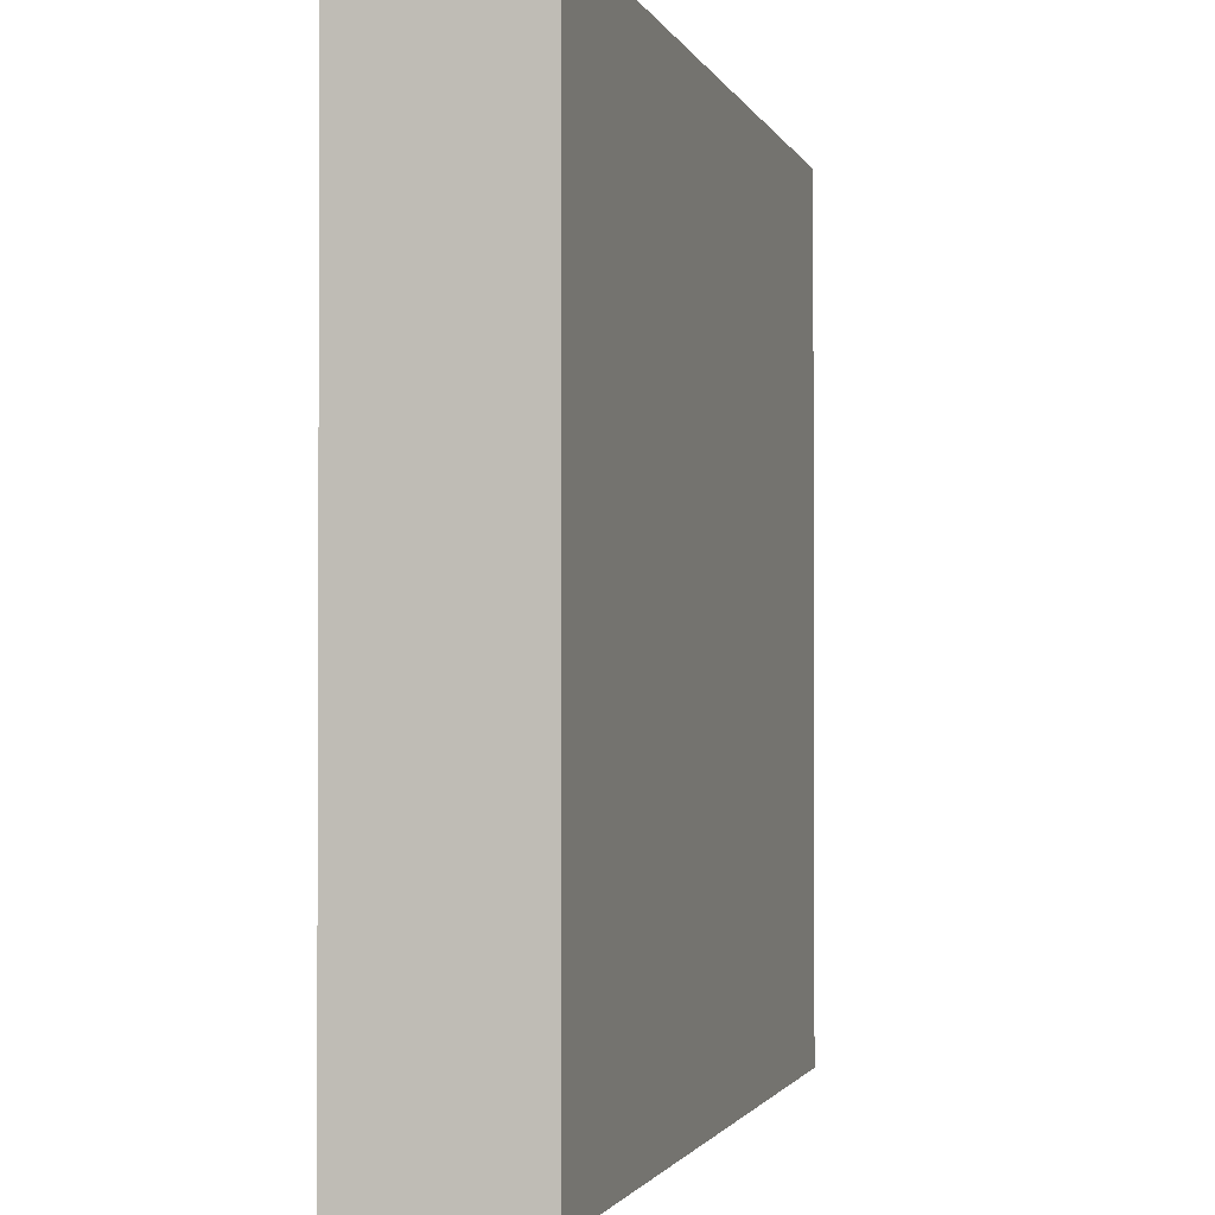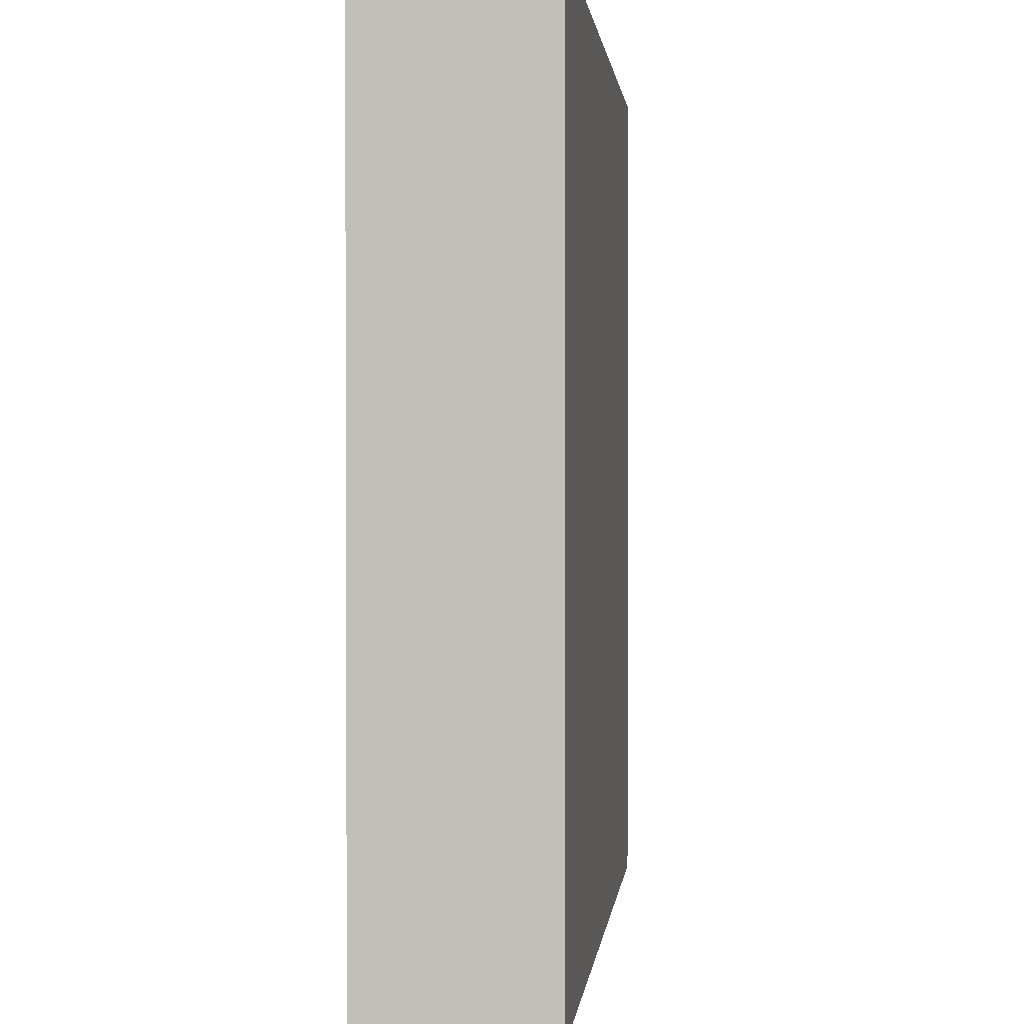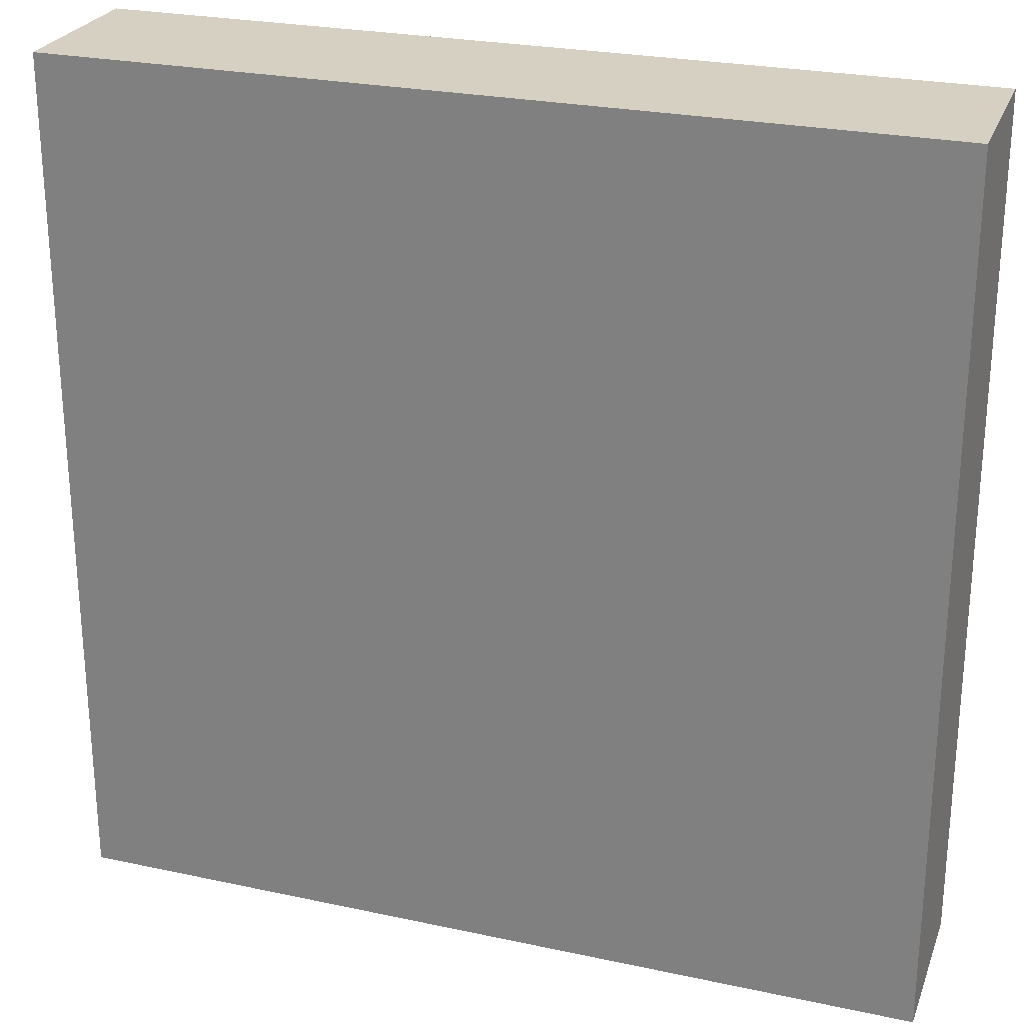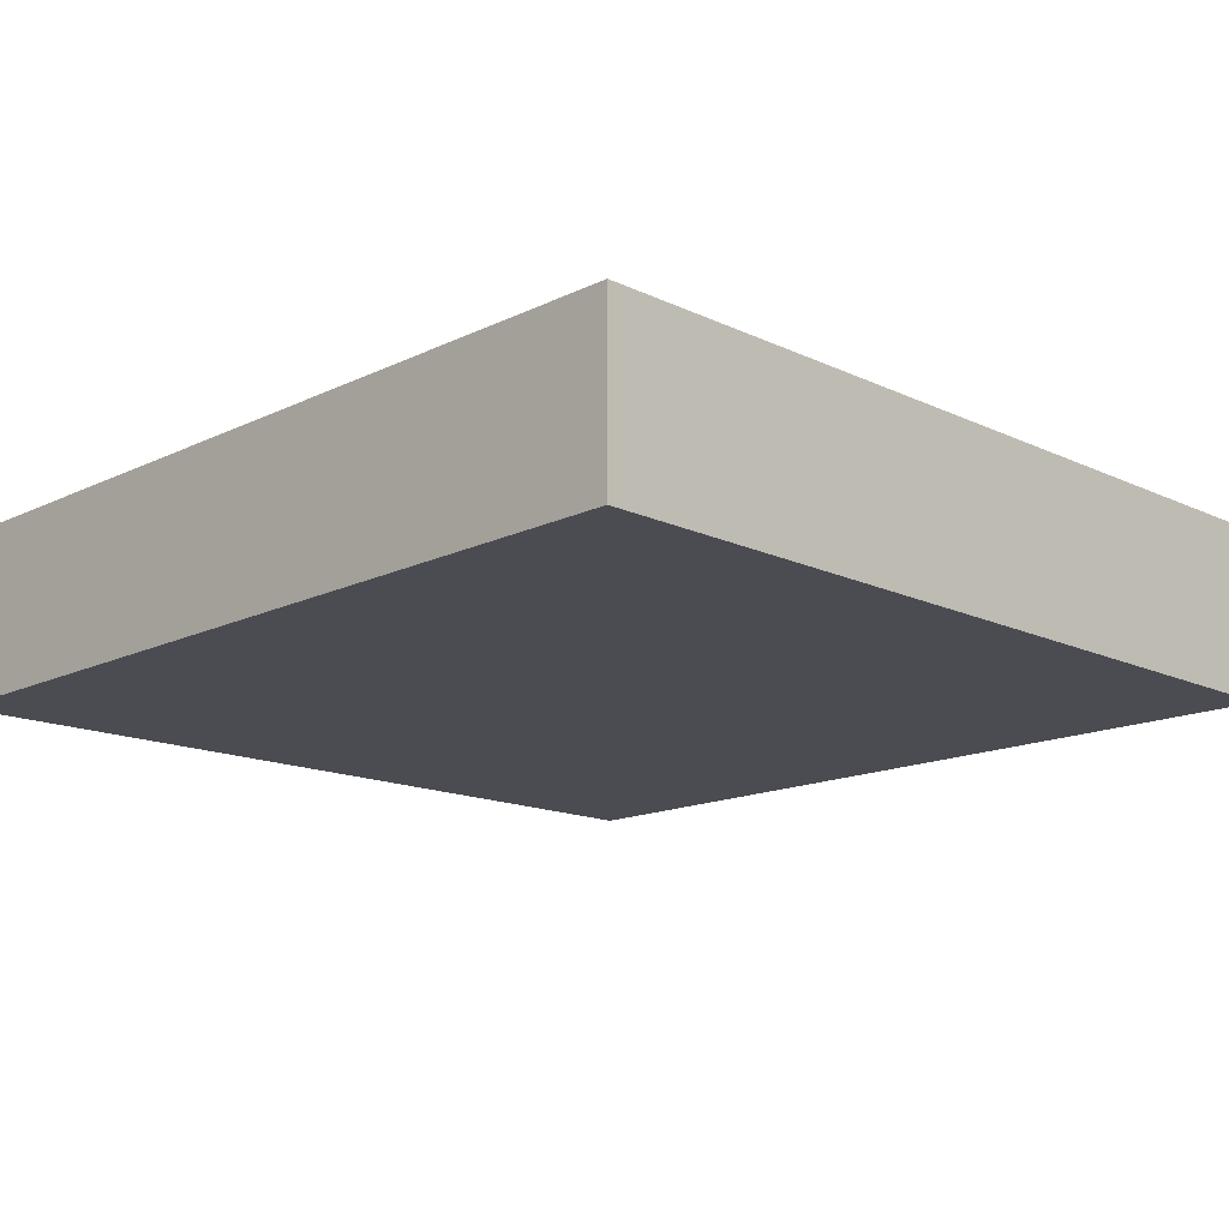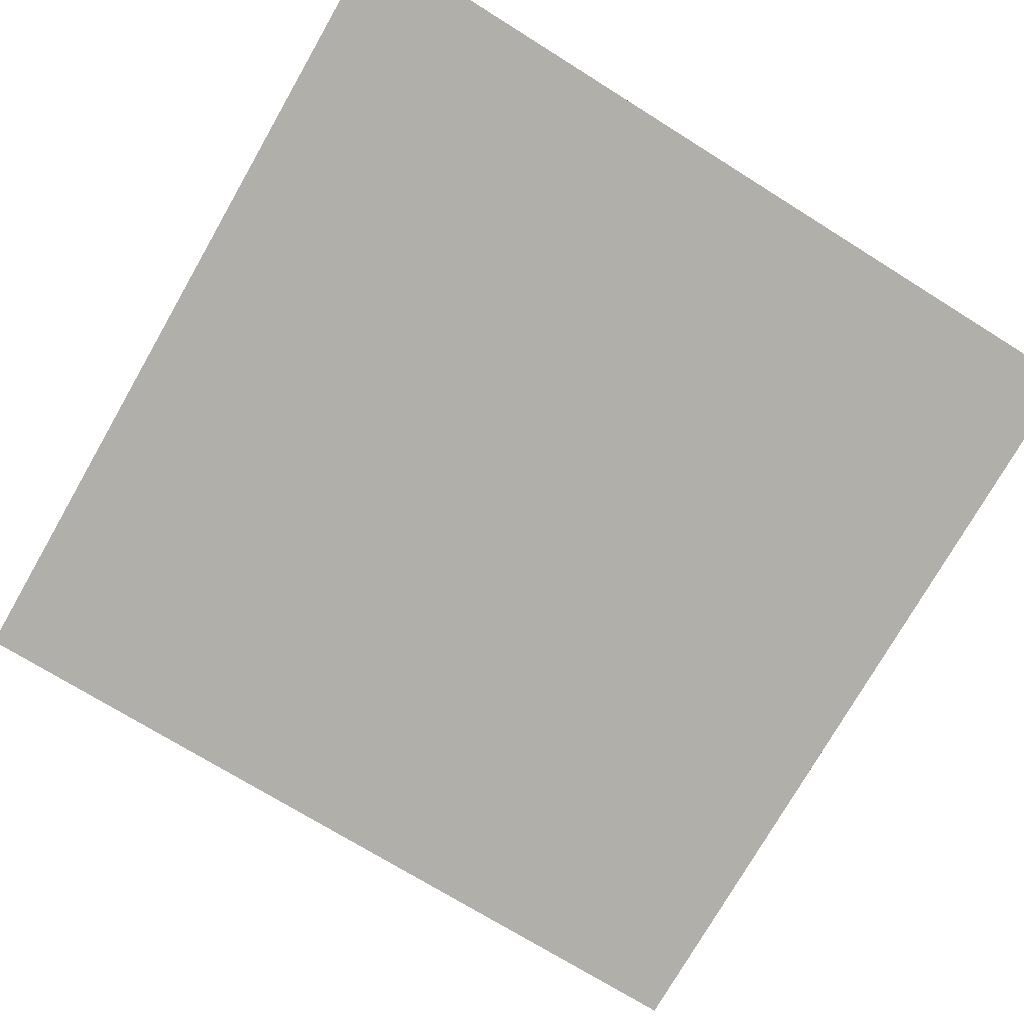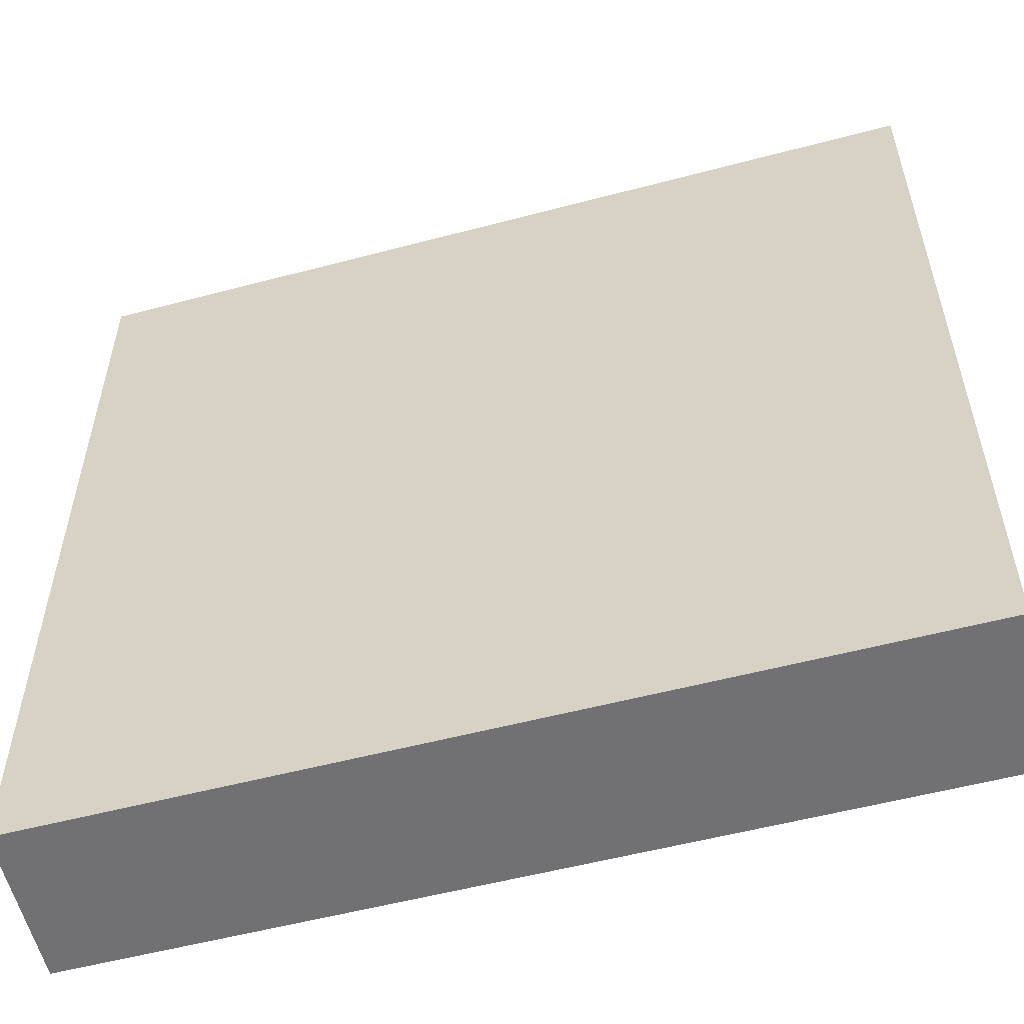
<metadata>
{"format":"obj","ext":"obj","renderer":"f3d","projection":"perspective","resolution":1024,"background":"white","views":[{"elev":-2.1,"azim":105.4,"up":"+Y"},{"elev":0.9,"azim":-84.1,"up":"+Y"},{"elev":25.4,"azim":-160.7,"up":"+Y"},{"elev":-15.3,"azim":-45.1,"up":"+Z"},{"elev":-78.1,"azim":149.8,"up":"+Z"},{"elev":-55.7,"azim":15.9,"up":"+Y"}]}
</metadata>
<code>
o 1182
v 2225 1874 8.061
v 2225 1874 8.061
v 2225 1874 8.063
v 2225 1874 8.061
v 2225 1874 8.063
v 2225 1874 8.063
v 2225 1874 8.063
v 2225 1874 8.063
v 2225 1874 8.063
v 2225 1874 8.063
v 2225 1874 8.061
v 2225 1874 8.061
v 2225 1874 8.061
v 2225 1874 8.061
v 2225 1874 8.061
v 2225 1874 8.063
v 2225 1874 8.061
v 2225 1874 8.063
v 2225 1874 8.061
v 2225 1874 8.061
v 2225 1874 8.061
v 2225 1874 8.061
v 2225 1874 8.061
v 2225 1874 8.063
v 2225 1874 8.061
v 2225 1874 8.063
f 1 2 3
f 3 4 5
f 3 6 7
f 8 9 6
f 10 11 7
f 12 13 10
f 14 15 16
f 16 17 18
f 19 17 20
f 21 22 17
f 23 21 24
f 24 25 26

</code>
